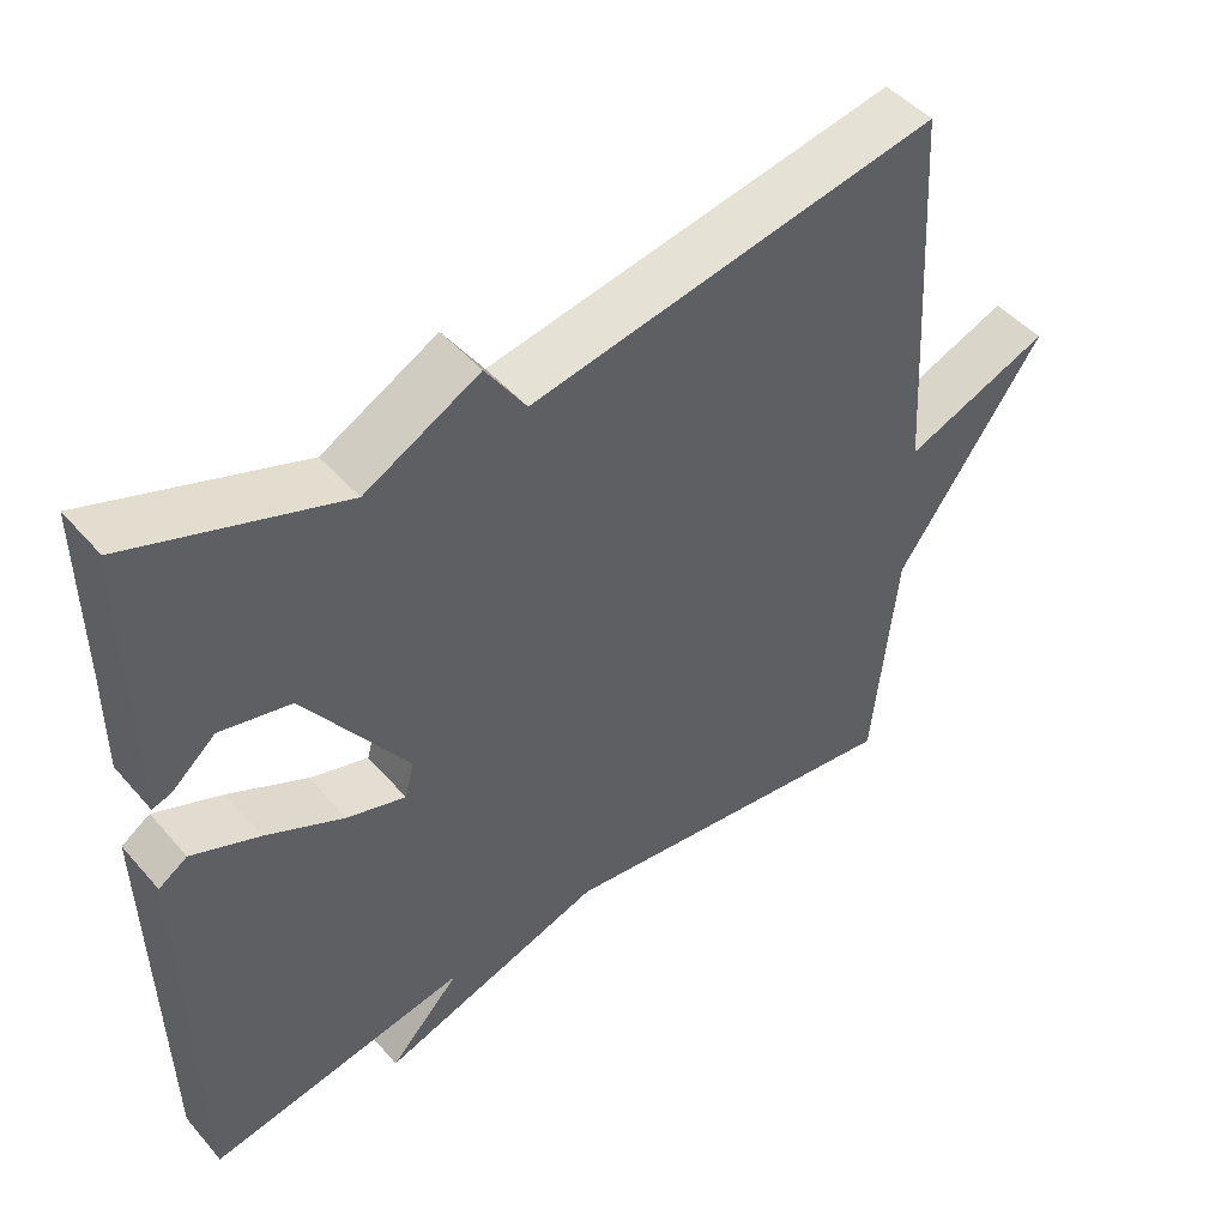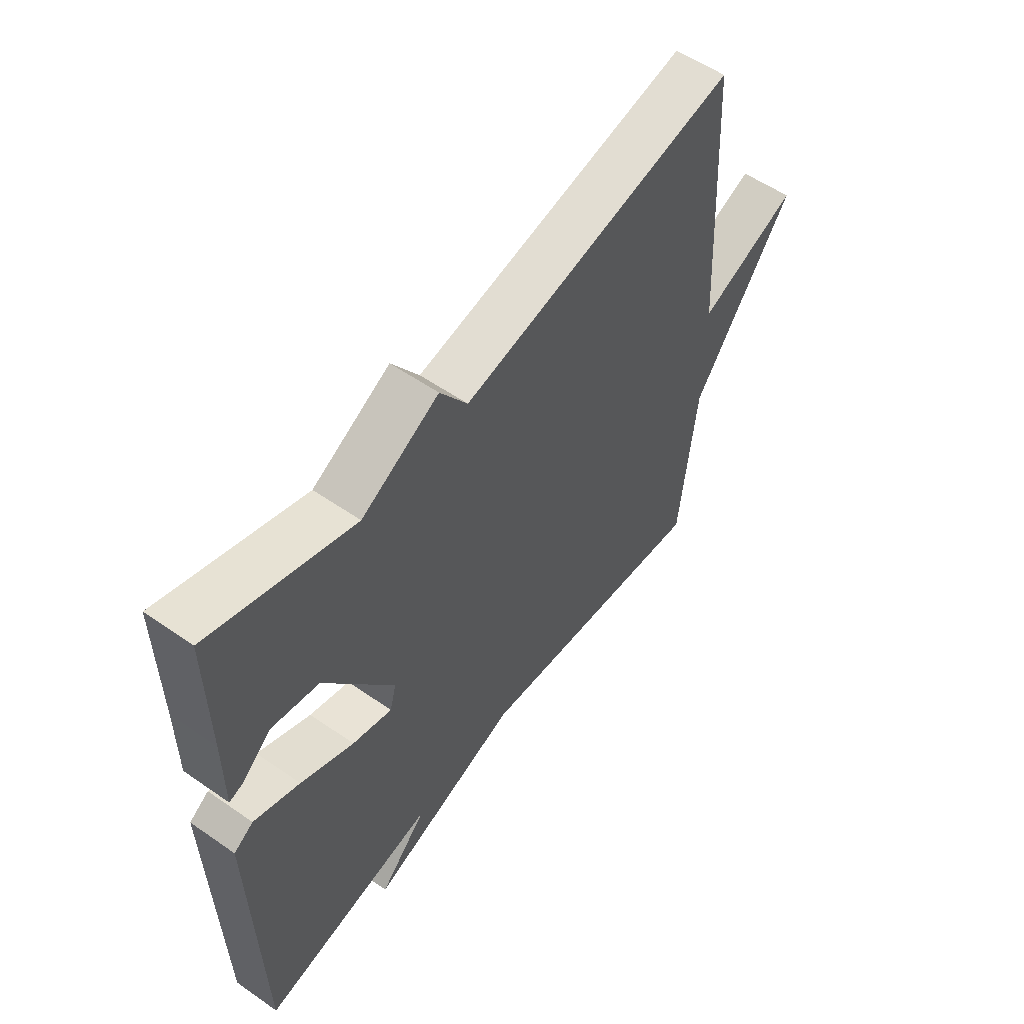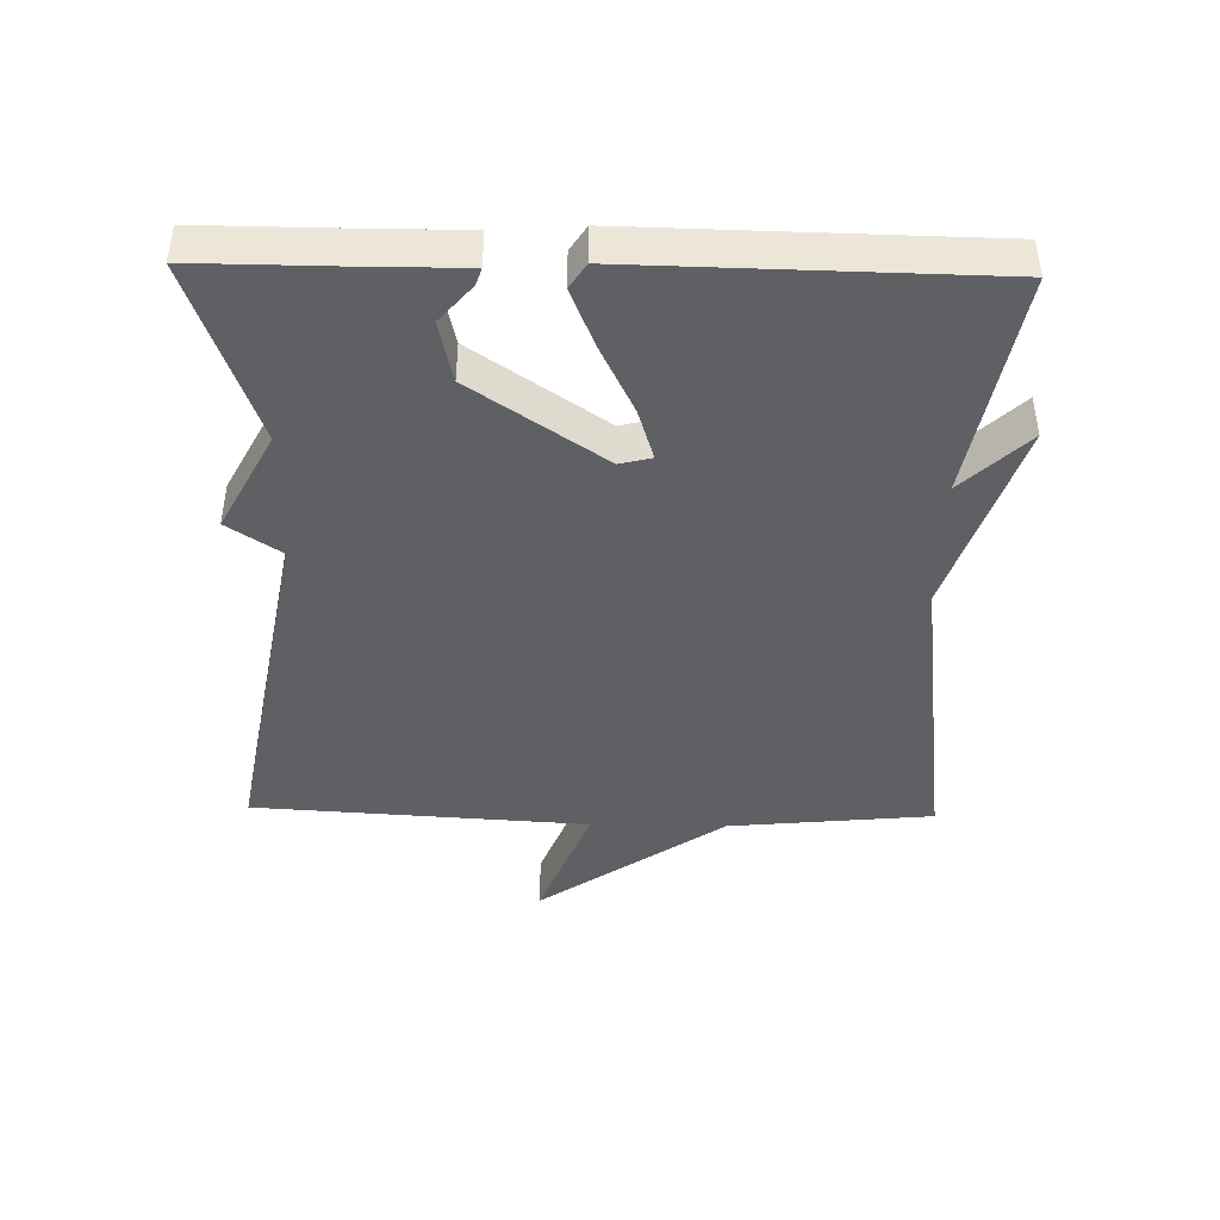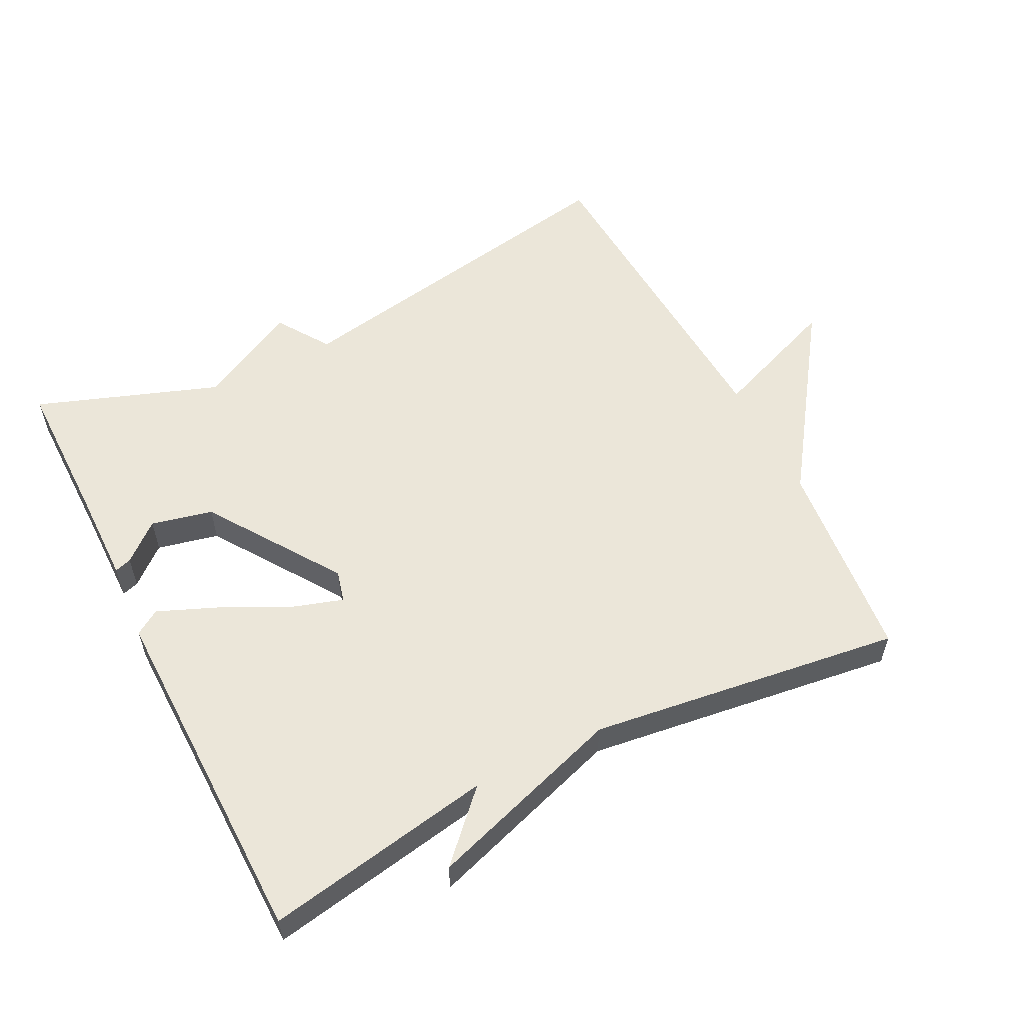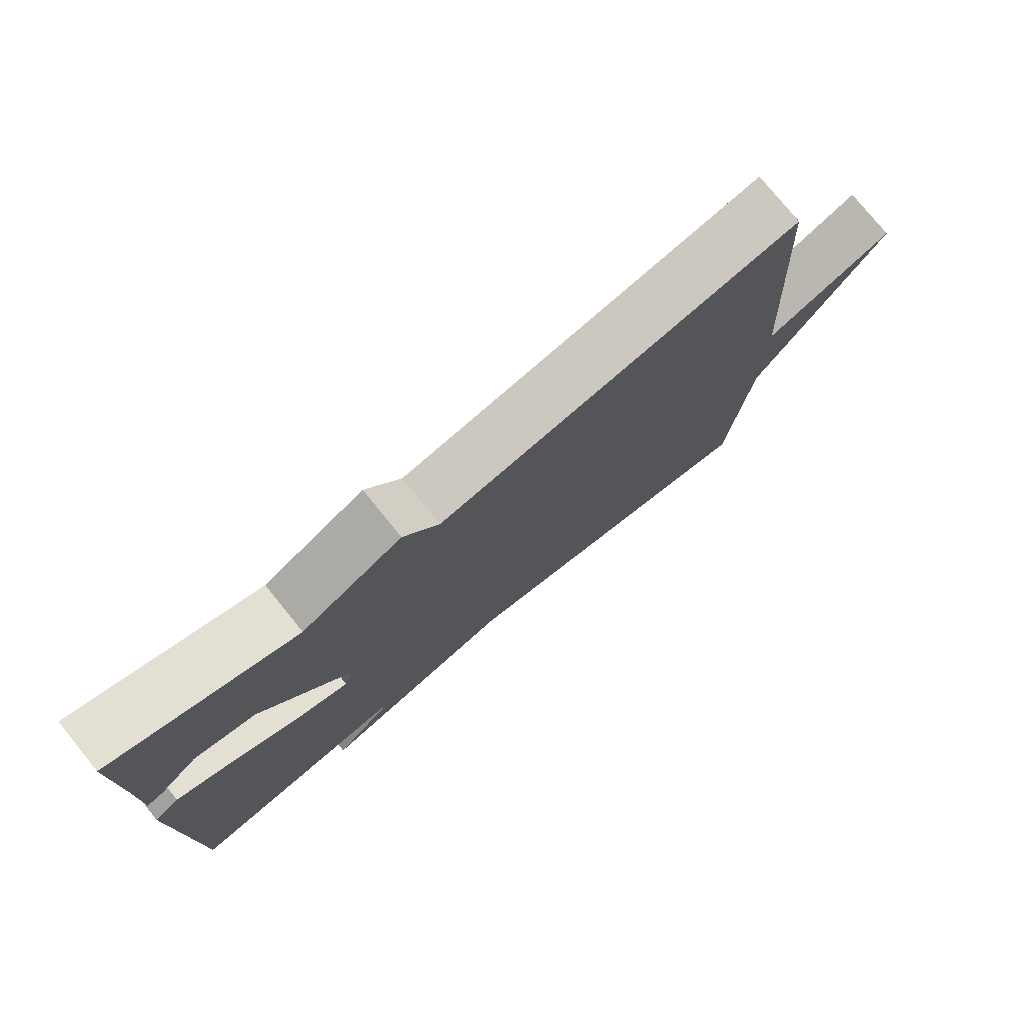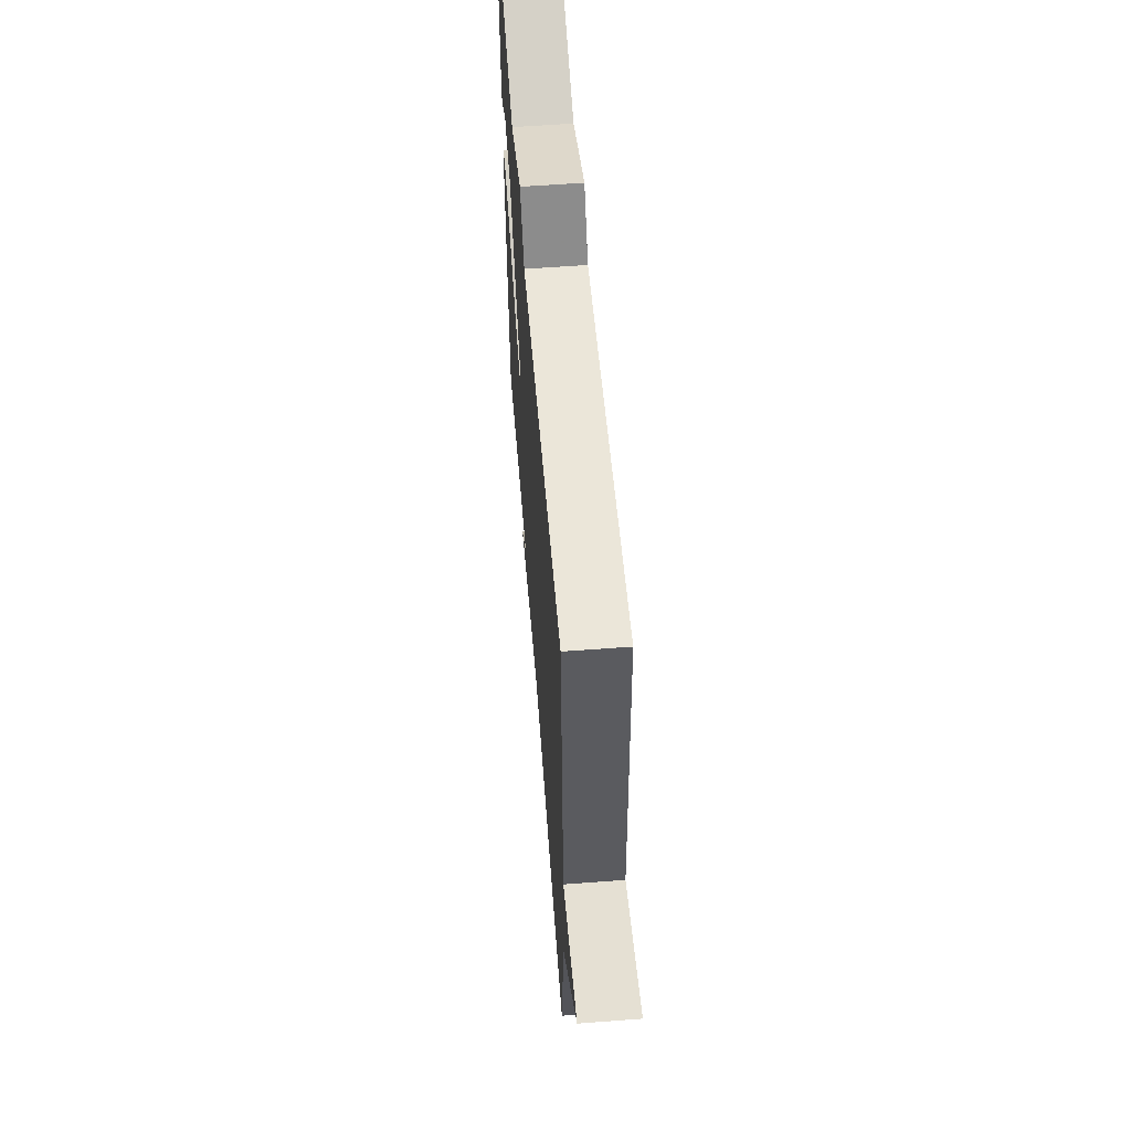
<metadata>
{"format":"obj","ext":"obj","renderer":"f3d","projection":"perspective","resolution":1024,"background":"white","views":[{"elev":47.4,"azim":141.3,"up":"+Z"},{"elev":56.3,"azim":126.0,"up":"+Z"},{"elev":-43.0,"azim":88.8,"up":"+Y"},{"elev":56.3,"azim":153.2,"up":"+Y"},{"elev":76.9,"azim":141.0,"up":"+Z"},{"elev":59.9,"azim":-94.4,"up":"+Z"}]}
</metadata>
<code>
v -0.5 0.07 -0.5
v -0.53 0.07 -0.197
v -0.721 0.07 0.077
v -0.53 0.07 0.003
v -0.5 0.07 0.5
v 0.029 0.07 0.403
v 0.081 0.07 0.481
v 0.229 0.07 0.403
v 0.5 0.07 0.5
v 0.499 0.07 0.277
v 0.5 0.07 0.141
v 0.475 0.07 0.149
v 0.419 0.07 0.197
v 0.328 0.07 0.176
v 0.196 0.07 -0.019
v 0.208 0.07 -0.066
v 0.284 0.07 -0.042
v 0.385 0.07 0.008
v 0.472 0.07 0.044
v 0.509 0.07 0.02
v 0.5 0.07 -0.5
v 0.163 0.07 -0.439
v 0.255 0.07 -0.535
v -0.037 0.07 -0.439
v -0.5 0 -0.5
v -0.53 0 -0.197
v -0.721 0 0.077
v -0.53 0 0.003
v -0.5 0 0.5
v 0.029 0 0.403
v 0.081 0 0.481
v 0.229 0 0.403
v 0.5 0 0.5
v 0.499 0 0.277
v 0.5 0 0.141
v 0.475 0 0.149
v 0.419 0 0.197
v 0.328 0 0.176
v 0.196 0 -0.019
v 0.208 0 -0.066
v 0.284 0 -0.042
v 0.385 0 0.008
v 0.472 0 0.044
v 0.509 0 0.02
v 0.5 0 -0.5
v 0.163 0 -0.439
v 0.255 0 -0.535
v -0.037 0 -0.439
f 22 23 24
f 20 21 22
f 19 20 22
f 18 19 22
f 17 18 22
f 16 17 22 24
f 24 1 2
f 16 24 2
f 15 16 2
f 10 11 12 13
f 10 13 14
f 9 10 14
f 8 9 14
f 8 14 15
f 7 8 15
f 6 7 15
f 6 15 2
f 5 6 2
f 4 5 2
f 2 3 4
f 48 47 46
f 46 45 44
f 46 44 43
f 46 43 42
f 46 42 41
f 48 46 41 40
f 26 25 48
f 26 48 40
f 26 40 39
f 37 36 35 34
f 38 37 34
f 38 34 33
f 38 33 32
f 39 38 32
f 39 32 31
f 39 31 30
f 26 39 30
f 26 30 29
f 26 29 28
f 28 27 26
f 1 25 26 2
f 2 26 27 3
f 3 27 28 4
f 4 28 29 5
f 5 29 30 6
f 6 30 31 7
f 7 31 32 8
f 8 32 33 9
f 9 33 34 10
f 10 34 35 11
f 11 35 36 12
f 12 36 37 13
f 13 37 38 14
f 14 38 39 15
f 15 39 40 16
f 16 40 41 17
f 17 41 42 18
f 18 42 43 19
f 19 43 44 20
f 20 44 45 21
f 21 45 46 22
f 22 46 47 23
f 23 47 48 24
f 24 48 25 1

</code>
